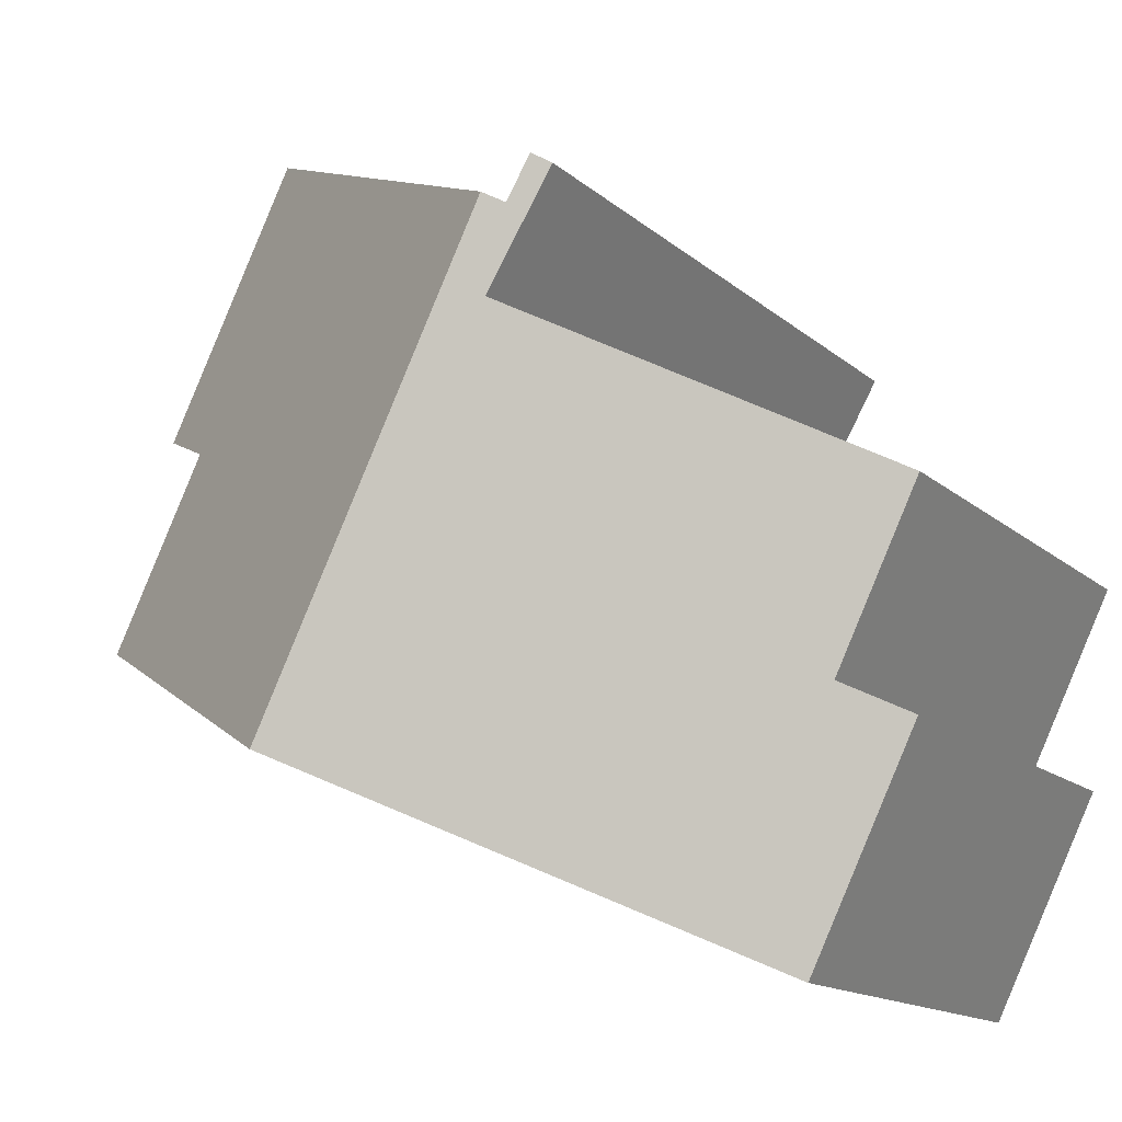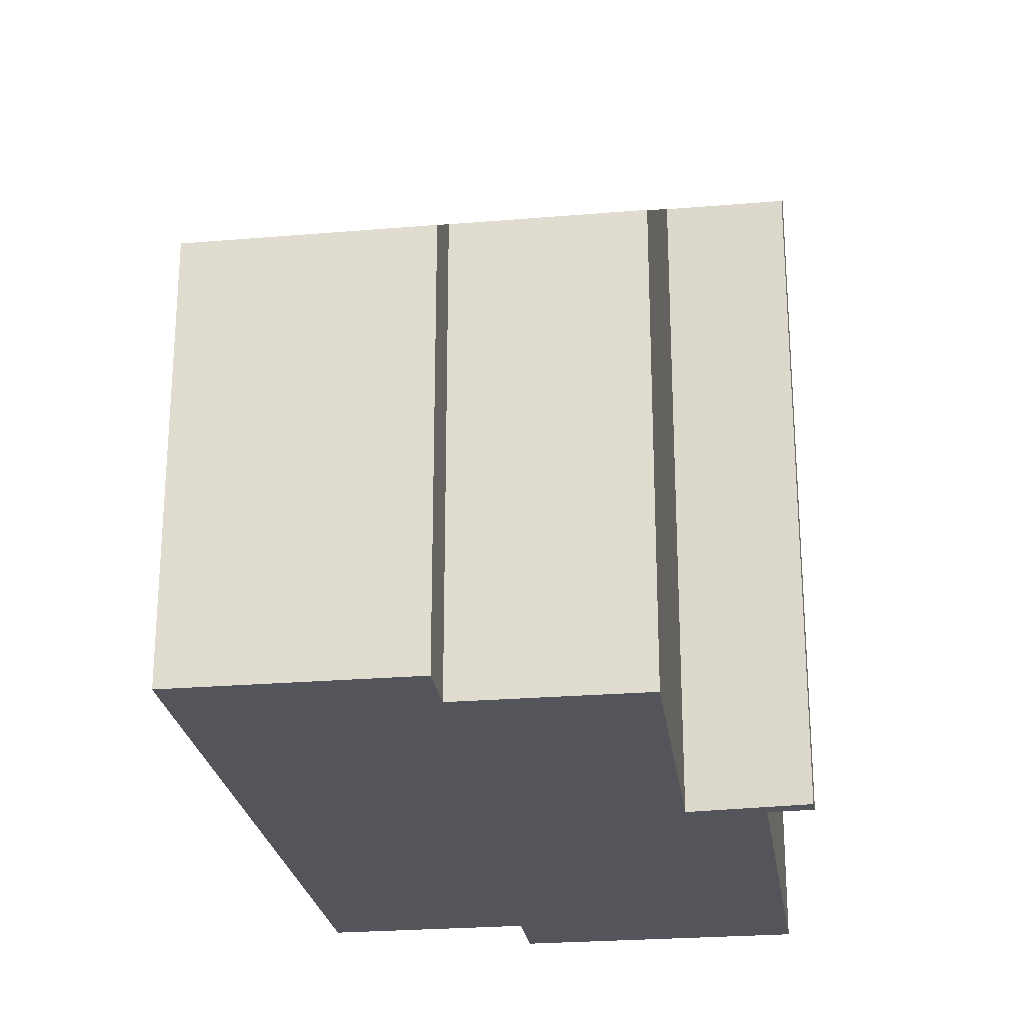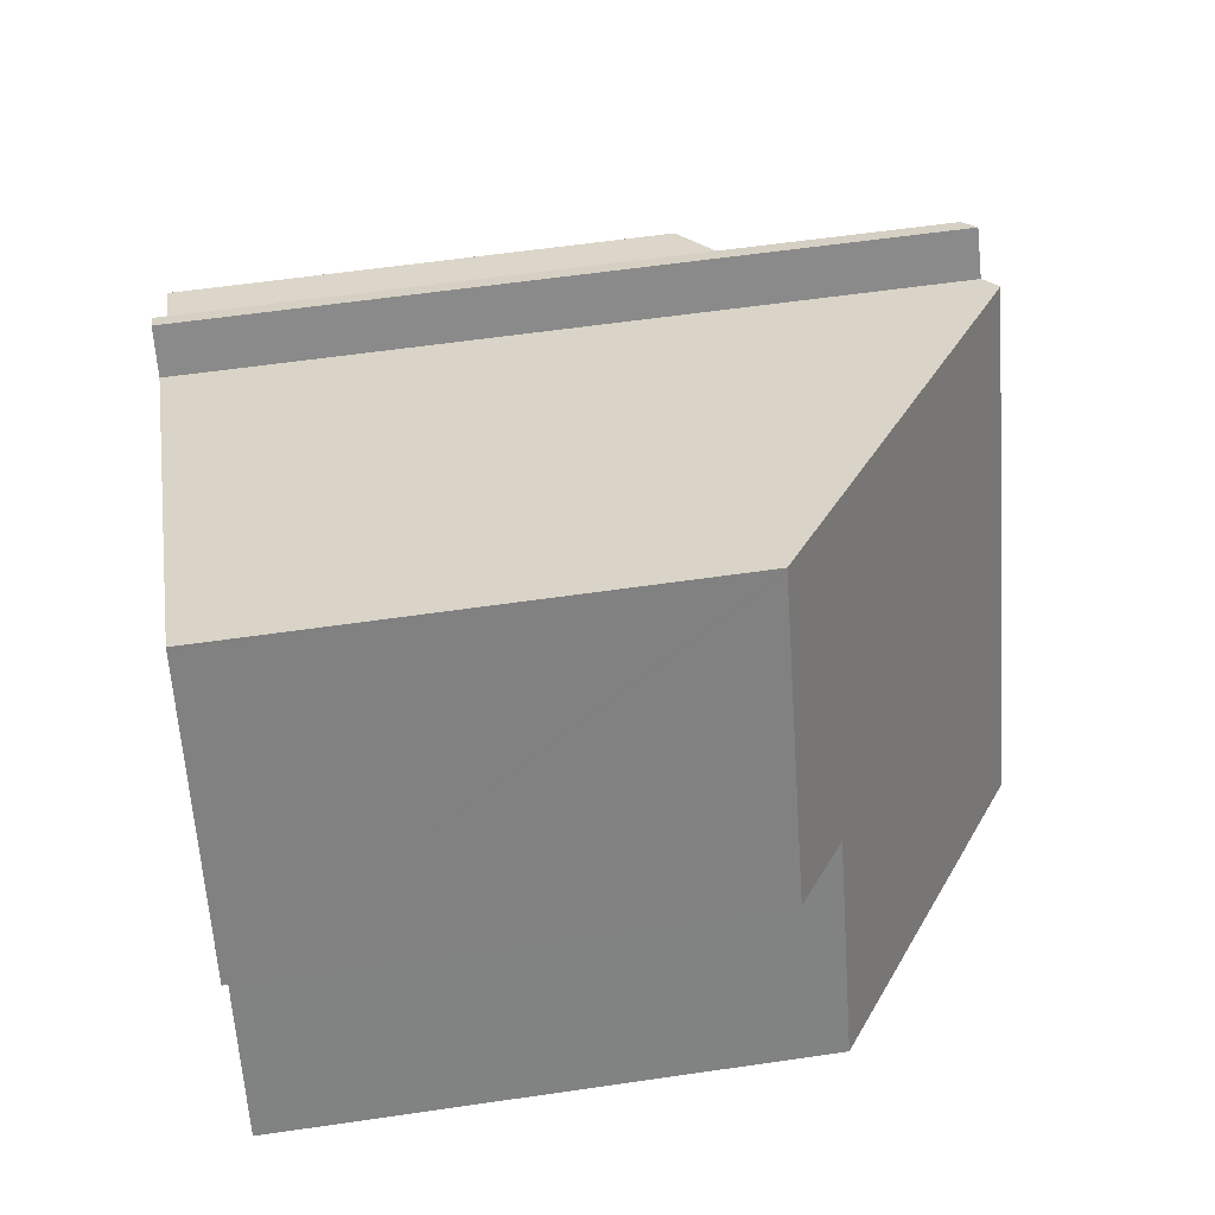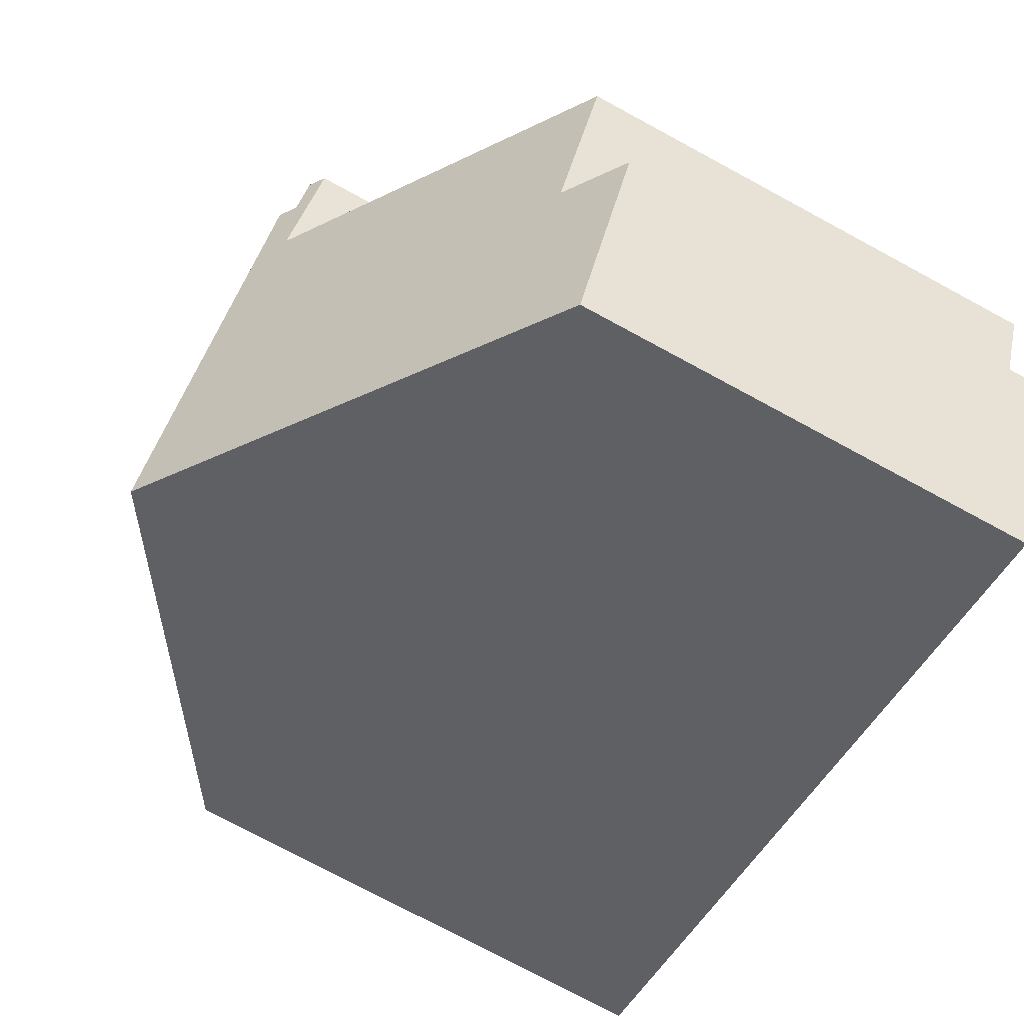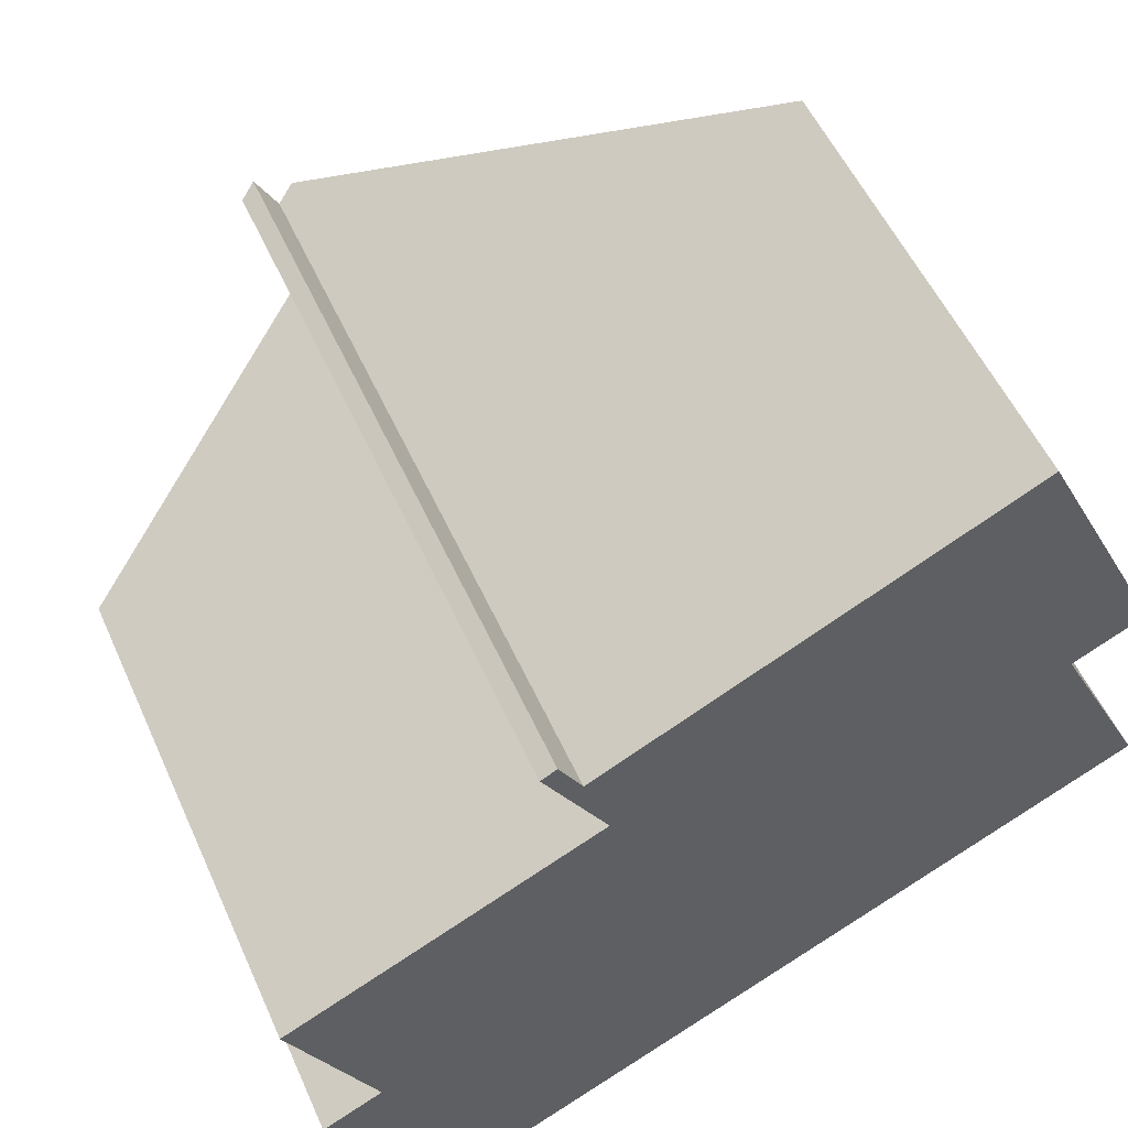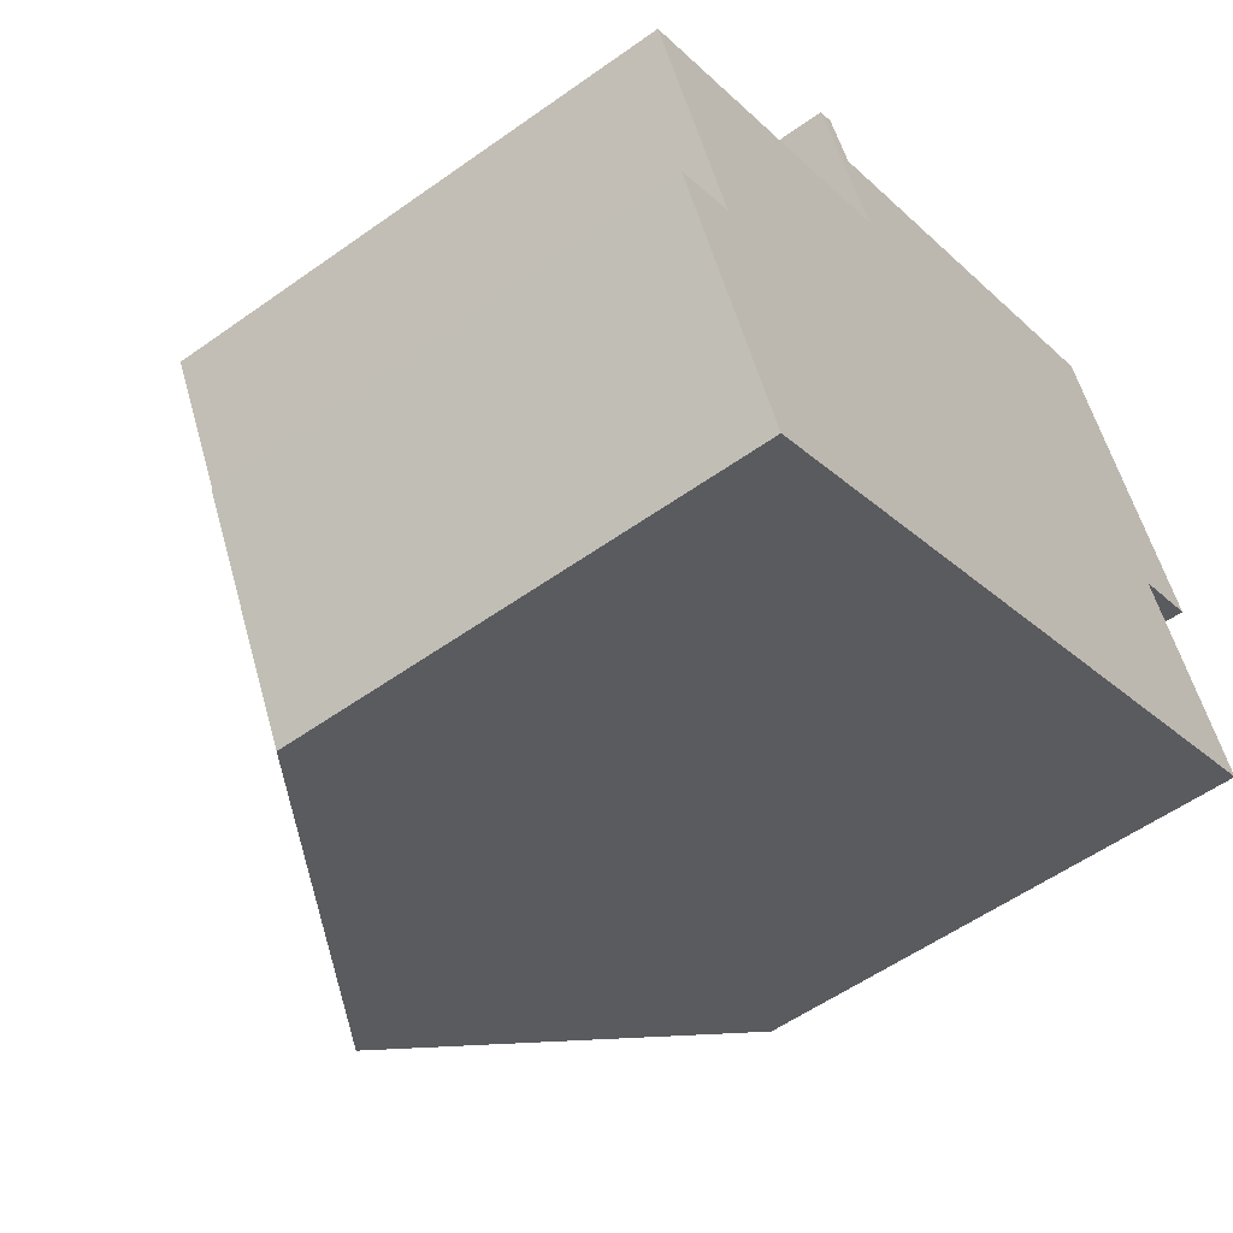
<metadata>
{"format":"obj","ext":"obj","renderer":"f3d","projection":"perspective","resolution":1024,"background":"white","views":[{"elev":-14.2,"azim":-150.7,"up":"+Z"},{"elev":-24.9,"azim":-108.1,"up":"+Y"},{"elev":56.1,"azim":81.2,"up":"+Z"},{"elev":-75.0,"azim":-118.4,"up":"+Z"},{"elev":53.7,"azim":-23.8,"up":"+Z"},{"elev":-55.0,"azim":-52.9,"up":"+Z"}]}
</metadata>
<code>
v  13.69 7.496 2.582
v  12.52 8.298 2.014
v  11.52 7.495 7.039
v  4.985 11.98 3.865
v  11.49 7.495 7.108
v  8.722 11.98 -3.814
v  14.08 8.296 -1.178
v  4.963 11.64 2.652
v  4.047 11.56 4.262
v  4.687 11.77 3.717
v  4.623 11.77 3.833
v  4.306 11.75 4.406
v  2.199 7.494 -7.024
v  0.41 7.494 -3.348
v  1.39 8.166 -2.871
v  0 8.17 5.003e-16
v  5.094 11.65 2.422
v  12.52 -1.233e-16 2.014
v  13.69 -1.581e-16 2.582
v  14.08 7.213e-17 -1.178
v  8.722 2.335e-16 -3.814
v  2.199 4.301e-16 -7.024
v  4.306 -2.698e-16 4.406
v  4.687 -2.276e-16 3.717
v  4.623 -2.347e-16 3.833
v  11.52 -4.31e-16 7.039
v  11.49 -4.352e-16 7.108
v  0.41 2.05e-16 -3.348
v  0 0 0
v  1.39 1.758e-16 -2.871
v  5.094 -1.483e-16 2.422
v  4.047 -2.61e-16 4.262
v  4.963 -1.624e-16 2.652
v  4.985 -2.367e-16 3.865
g defaultobject
f 1 2 3
f 3 4 5
f 4 3 6
f 6 3 2
f 6 2 7
f 8 9 10
f 11 10 9
f 12 11 9
f 13 14 6
f 15 6 14
f 16 6 15
f 17 6 16
f 4 6 17
f 8 4 17
f 10 4 8
f 1 18 2
f 18 1 19
f 20 6 7
f 6 20 13
f 13 20 21
f 13 21 22
f 18 7 2
f 7 18 20
f 23 11 12
f 11 23 10
f 10 23 24
f 24 23 25
f 3 19 1
f 19 3 5
f 19 5 26
f 26 5 27
f 22 14 13
f 14 22 28
f 15 29 16
f 29 15 30
f 31 8 17
f 8 31 9
f 9 31 32
f 32 31 33
f 14 30 15
f 30 14 28
f 16 31 17
f 31 16 29
f 9 23 12
f 23 9 32
f 10 5 4
f 5 10 24
f 5 24 27
f 27 24 34
f 32 25 23
f 25 32 33
f 25 33 24
f 24 33 18
f 18 33 20
f 20 33 31
f 20 31 29
f 20 29 21
f 21 29 30
f 21 30 22
f 22 30 28
f 34 26 27
f 26 34 19
f 19 34 18
f 18 34 24

</code>
